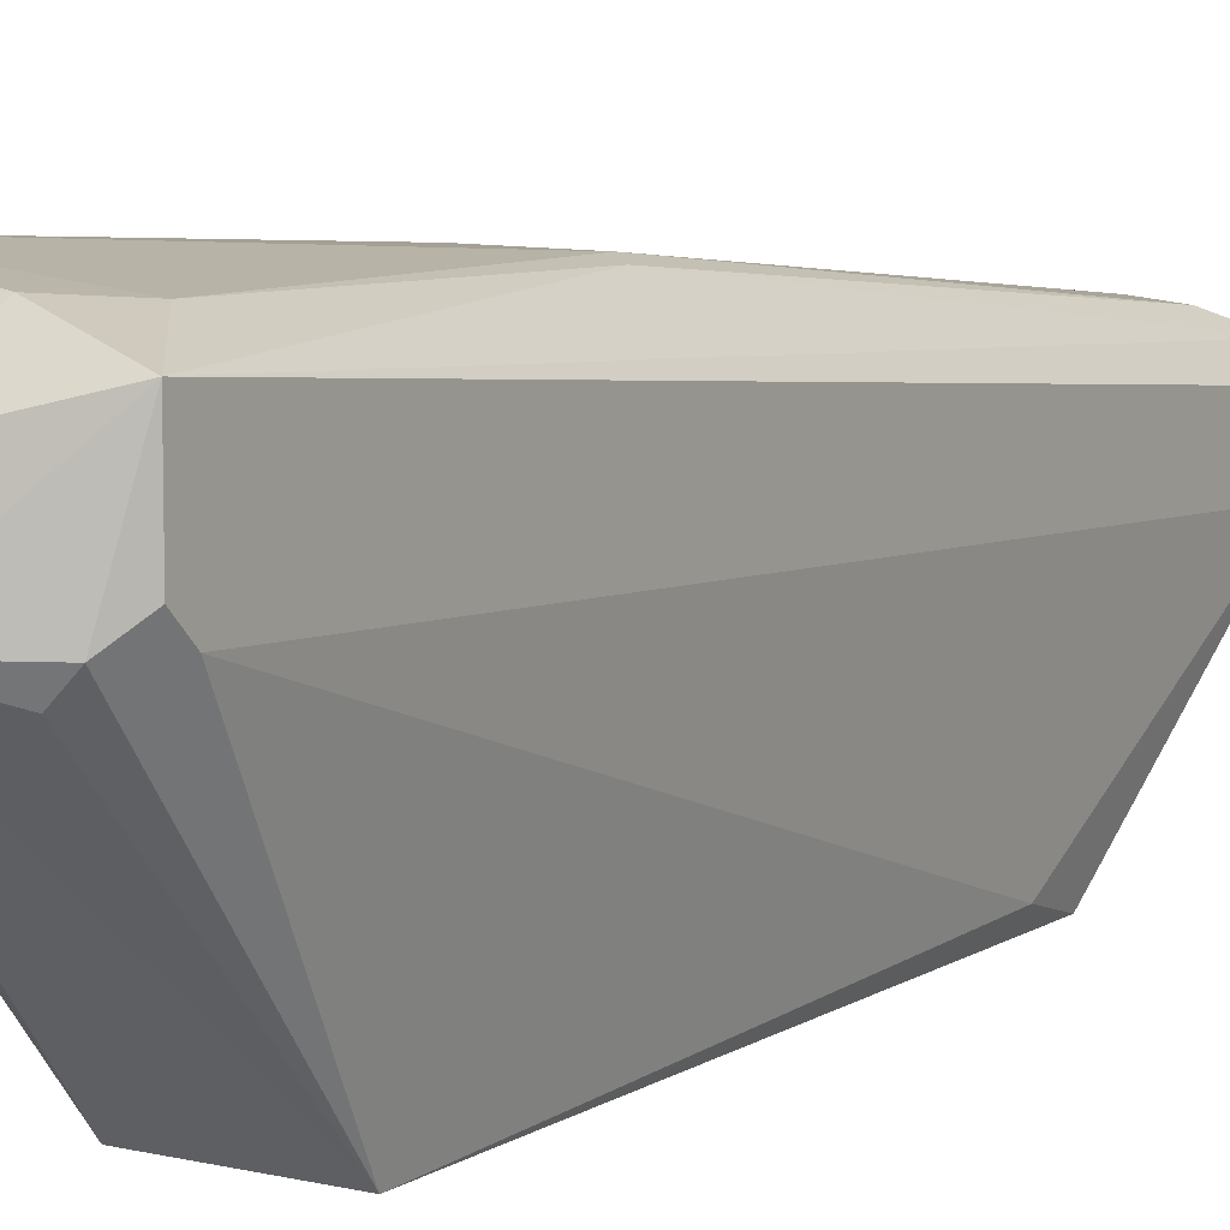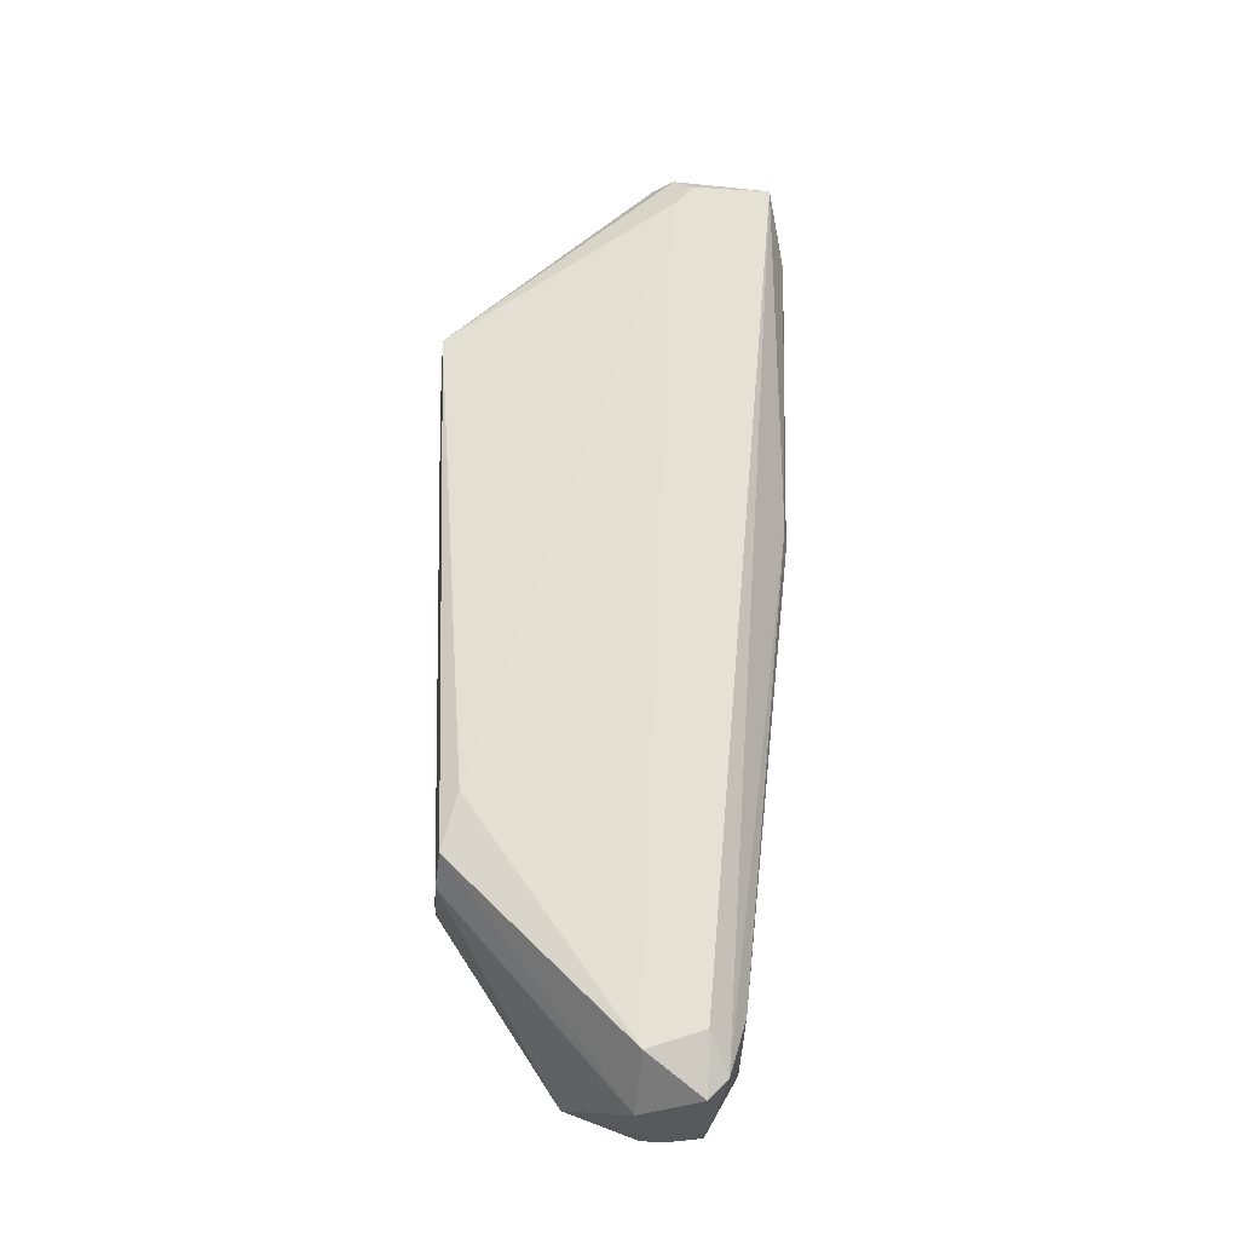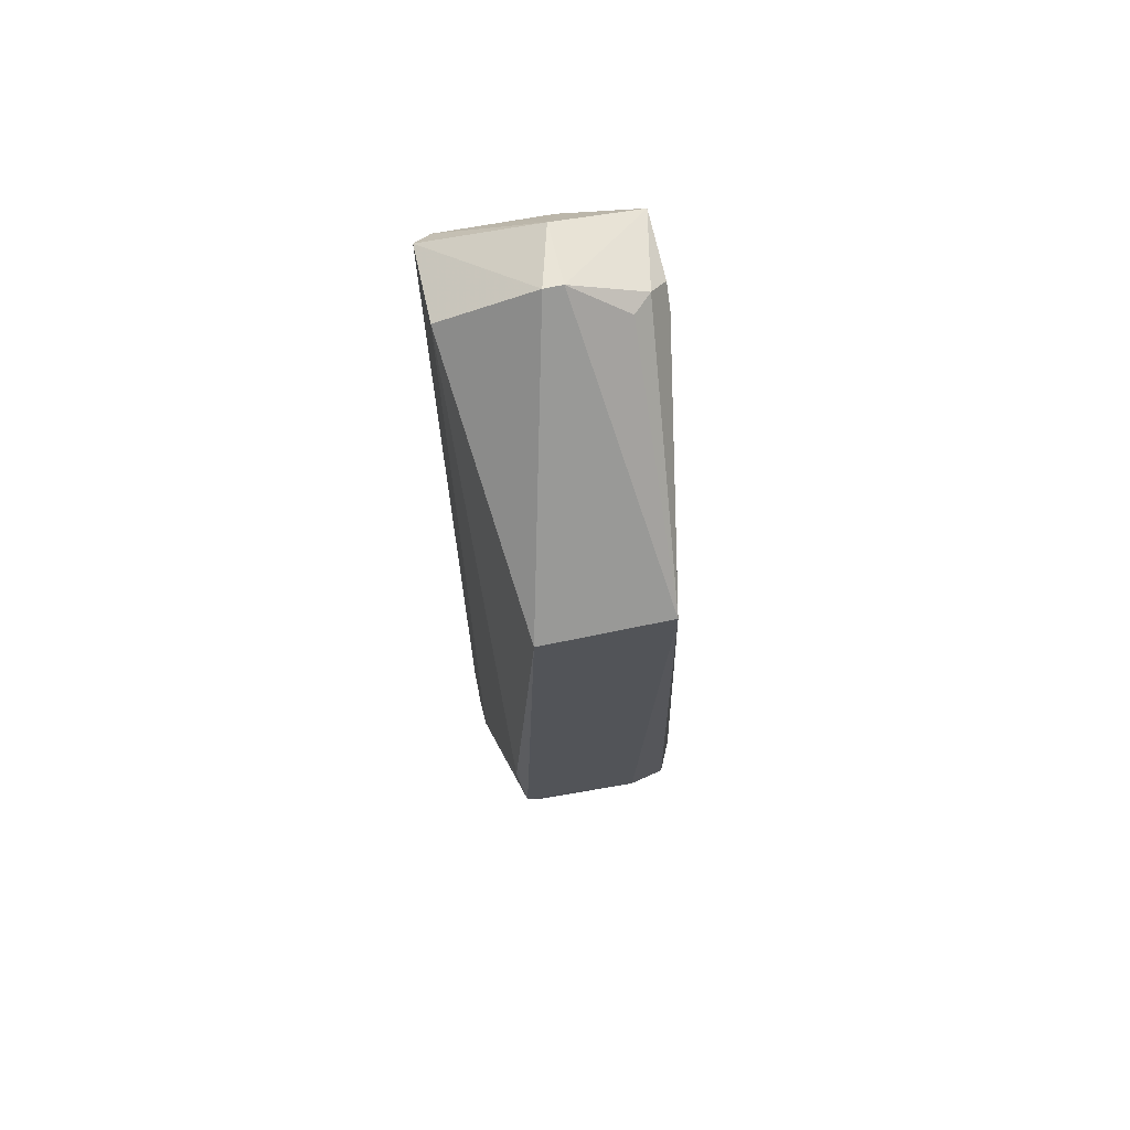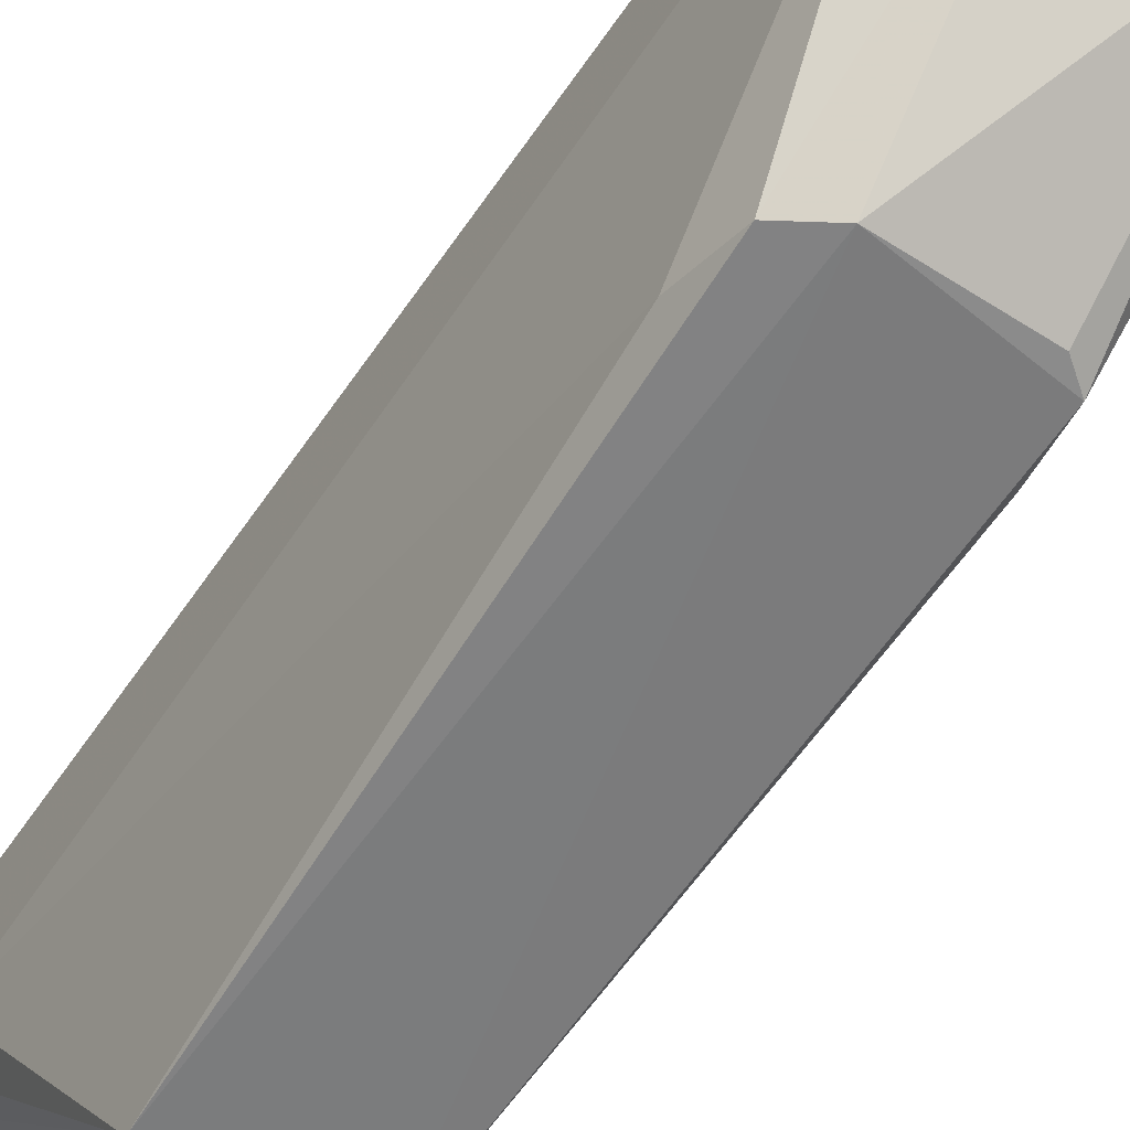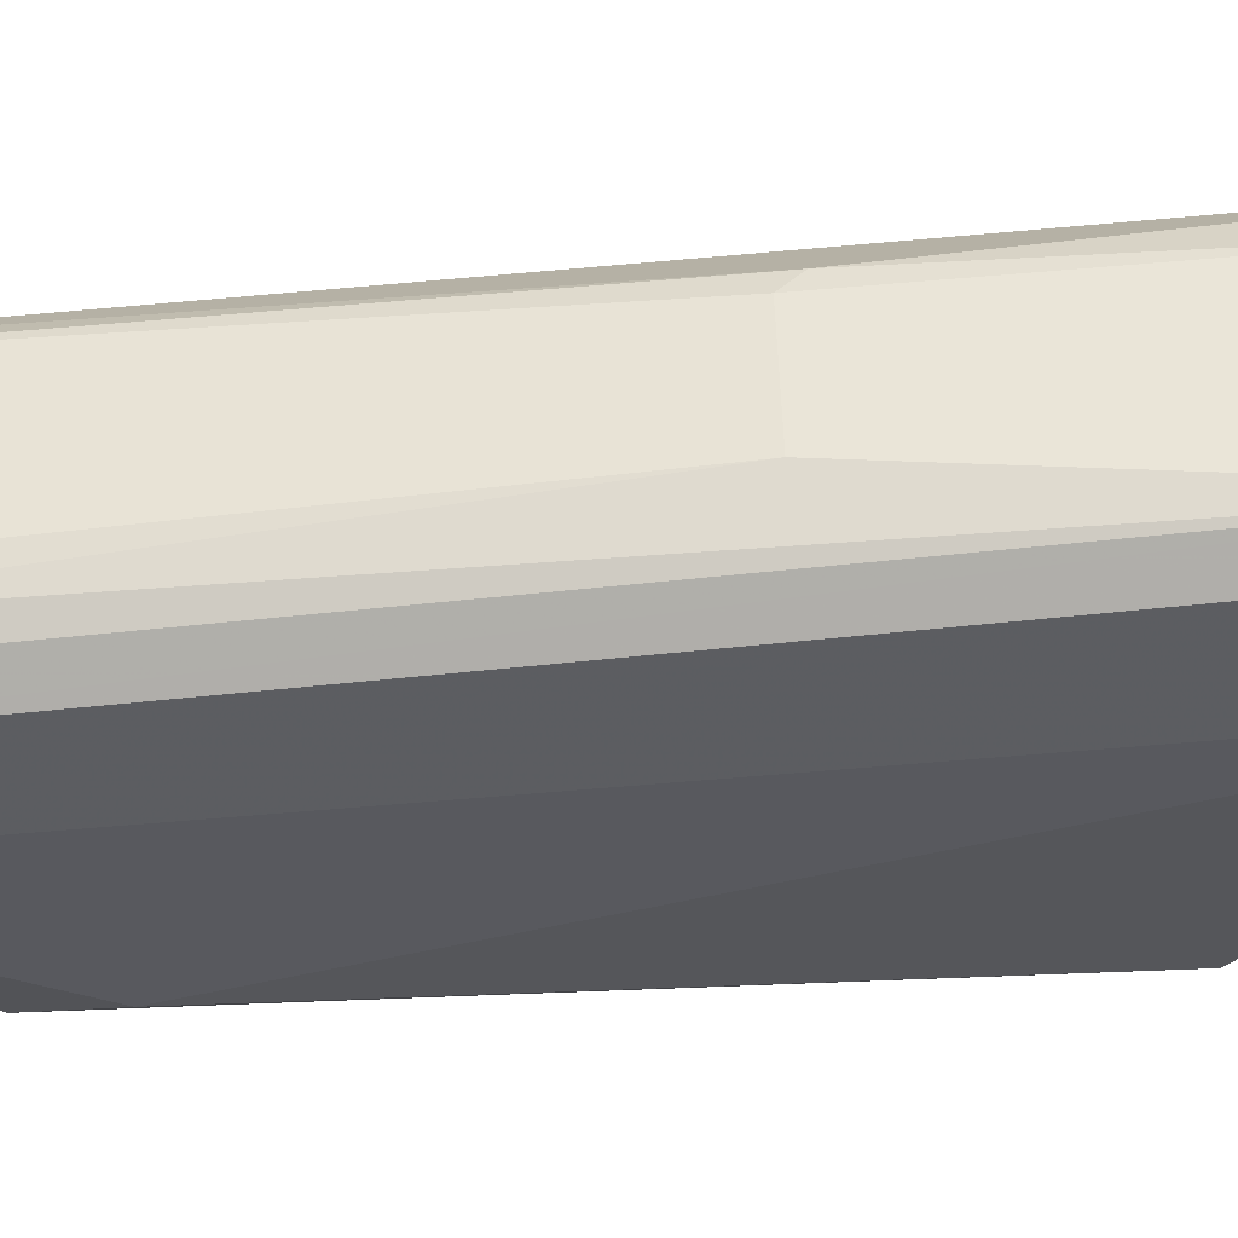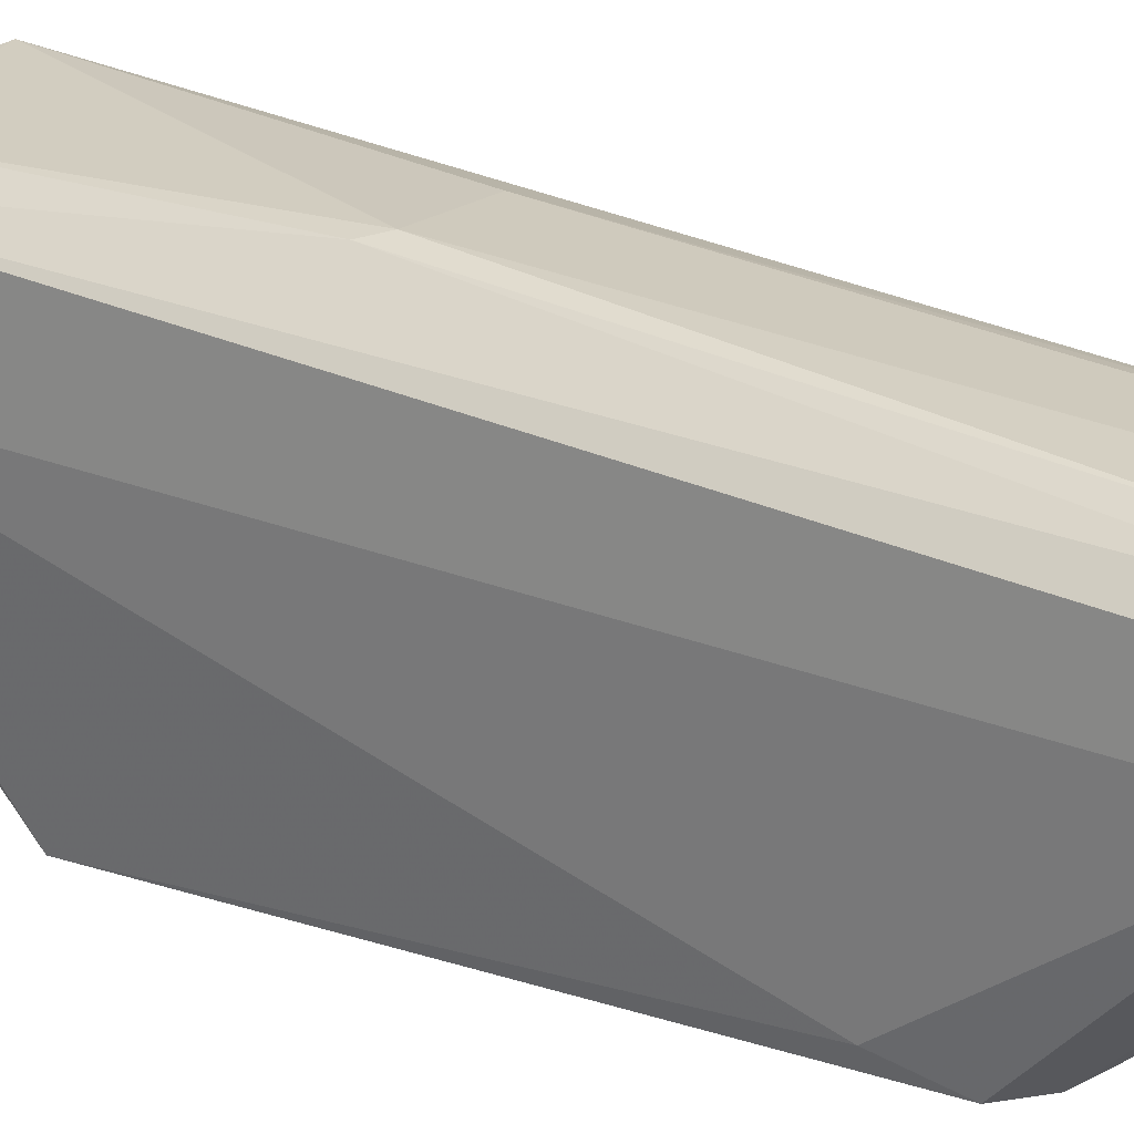
<metadata>
{"format":"obj","ext":"obj","renderer":"f3d","projection":"perspective","resolution":1024,"background":"white","views":[{"elev":8.5,"azim":-146.8,"up":"+Z"},{"elev":-24.0,"azim":-95.4,"up":"+Y"},{"elev":67.2,"azim":168.1,"up":"+Y"},{"elev":-57.5,"azim":-32.1,"up":"+Z"},{"elev":53.5,"azim":88.0,"up":"+Z"},{"elev":18.9,"azim":-55.6,"up":"+Z"}]}
</metadata>
<code>
v -0.006146 -0.03454 0.08214
v 0.000656 0.05565 0.125
v -0.003821 0.05556 0.125
v 0.005634 -0.05429 0.1172
v 0.008074 0.03598 0.08056
v -0.01388 0.05796 0.1123
v -0.01388 -0.05185 0.1123
v 0.01295 -0.05917 0.1074
v 0.01295 0.05552 0.1245
v -0.009003 0.03598 0.08056
v 0.01082 -0.02485 0.08424
v 0.000755 0.06528 0.1098
v -0.01165 -0.0246 0.08442
v -0.007772 0.01226 0.1236
v 0.01295 0.05796 0.1123
v -0.01388 0.05796 0.122
v -0.01388 -0.05429 0.105
v 0.008074 -0.05673 0.09765
v 0.01052 0.05306 0.1269
v -0.01144 -0.05673 0.1147
v 0.009717 -0.0321 0.08224
v 0.01052 -0.05917 0.1147
v -0.006174 -0.05986 0.1049
v -0.005805 0.01037 0.124
v -0.001615 0.06405 0.1187
v 0.01295 -0.05429 0.1025
v -0.01144 0.0604 0.1098
v -0.01056 -0.03181 0.08243
v -0.009003 -0.0494 0.1172
v -0.01388 0.05552 0.1098
v 0.01295 -0.05673 0.1123
v 0.004887 0.01038 0.1241
v -0.01144 -0.05917 0.1123
v -0.008113 0.04993 0.1245
v -0.001683 0.06528 0.1098
v 0.005319 -0.06065 0.1095
v -0.001683 -0.05429 0.1172
v 0.008074 -0.0494 0.1172
v 0.007379 -0.03402 0.08245
v -0.009003 0.0604 0.1074
f 27 35 40
f 5 1 10
f 5 10 12
f 9 8 15
f 11 5 15
f 5 12 15
f 12 9 15
f 6 7 16
f 7 6 17
f 2 3 19
f 16 7 20
f 14 16 20
f 1 5 21
f 5 11 21
f 1 18 23
f 3 2 25
f 9 12 25
f 16 3 25
f 2 19 25
f 19 9 25
f 15 8 26
f 11 15 26
f 8 18 26
f 21 11 26
f 18 21 26
f 6 16 27
f 10 1 28
f 13 10 28
f 17 13 28
f 1 23 28
f 23 17 28
f 14 20 29
f 24 14 29
f 10 13 30
f 17 6 30
f 13 17 30
f 6 27 30
f 27 10 30
f 8 9 31
f 9 19 31
f 22 8 31
f 19 22 31
f 19 24 32
f 7 17 33
f 20 7 33
f 22 20 33
f 17 23 33
f 3 16 34
f 16 14 34
f 19 3 34
f 14 24 34
f 24 19 34
f 12 10 35
f 25 12 35
f 16 25 35
f 27 16 35
f 18 8 36
f 8 22 36
f 23 18 36
f 22 33 36
f 33 23 36
f 22 4 37
f 20 22 37
f 29 20 37
f 24 29 37
f 4 32 37
f 32 24 37
f 22 19 38
f 4 22 38
f 32 4 38
f 19 32 38
f 18 1 39
f 1 21 39
f 21 18 39
f 10 27 40
f 35 10 40

</code>
